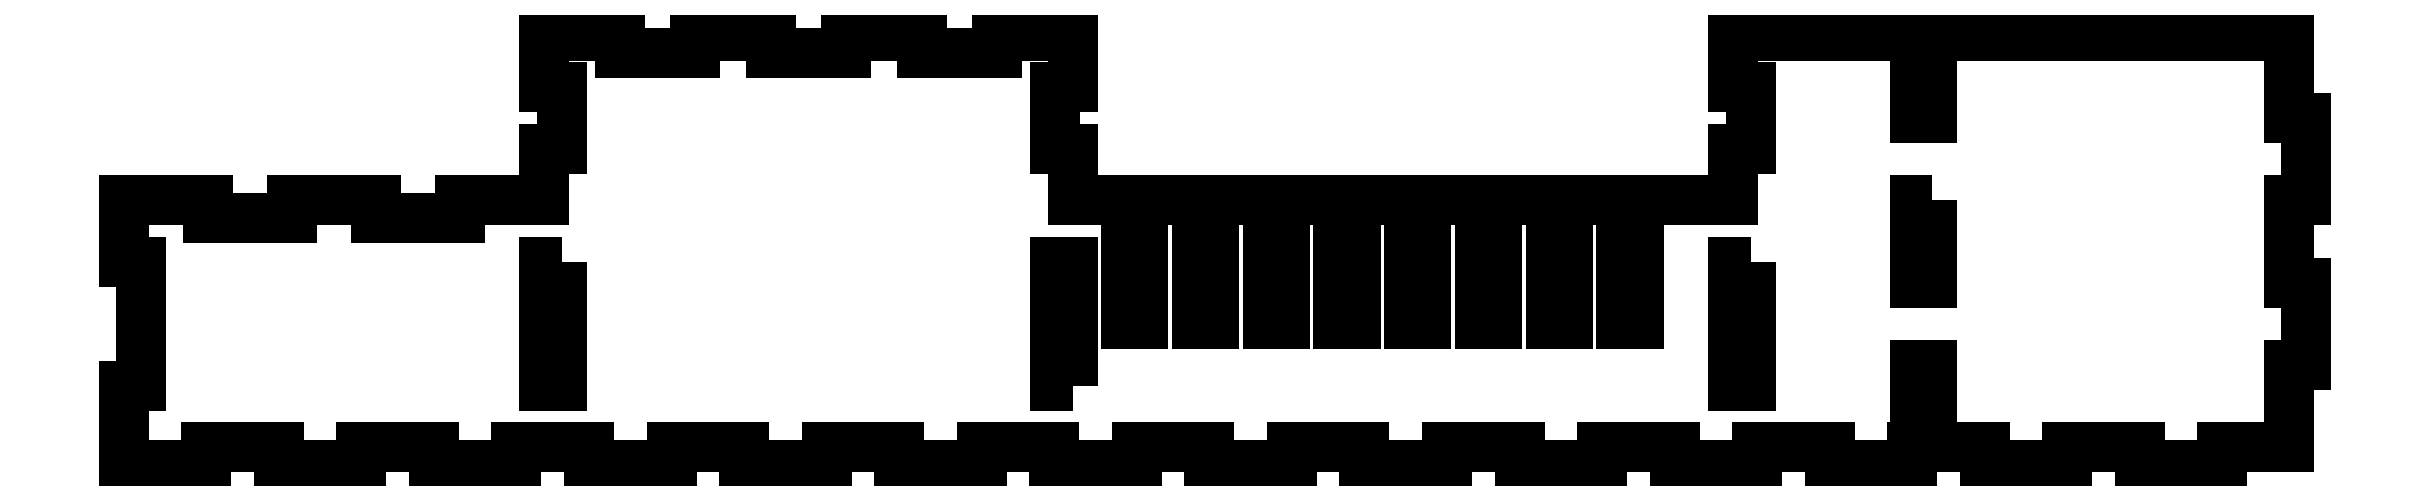
<metadata>
{"format":"dxf","ext":"dxf","renderer":"ezdxf+matplotlib","layout":"modelspace","background":"white","min_lineweight":24,"dpi":150}
</metadata>
<code>
0
SECTION
2
ENTITIES
0
LWPOLYLINE
8
0
90
4
70
1
43
0
10
-90.8
20
60
10
-90.8
20
40
10
-95
20
40
10
-95
20
60
0
LWPOLYLINE
8
0
90
4
70
1
43
0
10
-299.8
20
15
10
-304
20
15
10
-304
20
45
10
-299.8
20
45
0
LWPOLYLINE
8
0
90
4
70
1
43
0
10
-424
20
45
10
-424
20
15
10
-428.2
20
15
10
-428.2
20
45
0
LWPOLYLINE
8
0
90
4
70
1
43
0
10
-135
20
45
10
-135
20
15
10
-139.2
20
15
10
-139.2
20
45
0
LWPOLYLINE
8
0
90
148
70
1
43
0
10
-282.6
20
60
10
-282.6
20
30
10
-286.8
20
30
10
-286.8
20
60
10
-299.8
20
60
10
-299.8
20
72.5
10
-304
20
72.5
10
-304
20
87.5
10
-299.8
20
87.5
10
-299.8
20
100
10
-318.1
20
100
10
-318.1
20
95.8
10
-336.5
20
95.8
10
-336.5
20
100
10
-354.8
20
100
10
-354.8
20
95.8
10
-373.2
20
95.8
10
-373.2
20
100
10
-391.5
20
100
10
-391.5
20
95.8
10
-409.9
20
95.8
10
-409.9
20
100
10
-428.2
20
100
10
-428.2
20
87.5
10
-424
20
87.5
10
-424
20
72.5
10
-428.2
20
72.5
10
-428.2
20
60
10
-448.6
20
60
10
-448.6
20
55.8
10
-469.1
20
55.8
10
-469.1
20
60
10
-489.5
20
60
10
-489.5
20
55.8
10
-510
20
55.8
10
-510
20
60
10
-530.4
20
60
10
-530.4
20
45
10
-526.2
20
45
10
-526.2
20
15
10
-530.4
20
15
10
-530.4
20
-4.2
10
-510.4
20
-4.2
10
-510.4
20
-4.996e-15
10
-492.7
20
0
10
-492.7
20
-4.2
10
-472.7
20
-4.2
10
-472.7
20
-4.996e-15
10
-455
20
0
10
-455
20
-4.2
10
-435
20
-4.2
10
-435
20
-4.996e-15
10
-417.3
20
0
10
-417.3
20
-4.2
10
-397.3
20
-4.2
10
-397.3
20
-4.996e-15
10
-379.6
20
0
10
-379.6
20
-4.2
10
-359.6
20
-4.2
10
-359.6
20
-4.996e-15
10
-341.9
20
0
10
-341.9
20
-4.2
10
-321.9
20
-4.2
10
-321.9
20
-4.996e-15
10
-304.2
20
0
10
-304.2
20
-4.2
10
-284.2
20
-4.2
10
-284.2
20
-4.996e-15
10
-266.6
20
0
10
-266.6
20
-4.2
10
-246.6
20
-4.2
10
-246.6
20
-4.996e-15
10
-228.9
20
0
10
-228.9
20
-4.2
10
-208.9
20
-4.2
10
-208.9
20
-4.996e-15
10
-191.2
20
0
10
-191.2
20
-4.2
10
-171.2
20
-4.2
10
-171.2
20
-4.996e-15
10
-153.5
20
0
10
-153.5
20
-4.2
10
-133.5
20
-4.2
10
-133.5
20
-4.996e-15
10
-115.8
20
0
10
-115.8
20
-4.2
10
-95.78
20
-4.2
10
-95.78
20
-4.996e-15
10
-95
20
0
10
-95
20
20
10
-90.8
20
20
10
-90.8
20
0
10
-78.09
20
0
10
-78.09
20
-4.2
10
-58.09
20
-4.2
10
-58.09
20
-4.996e-15
10
-40.4
20
0
10
-40.4
20
-4.2
10
-20.4
20
-4.2
10
-20.4
20
-4.996e-15
10
-4.2
20
0
10
-4.2
20
20
10
0
20
20
10
0
20
40
10
-4.2
20
40
10
-4.2
20
60
10
0
20
60
10
0
20
80
10
-4.2
20
80
10
-4.2
20
100
10
-90.8
20
100
10
-90.8
20
80
10
-95
20
80
10
-95
20
100
10
-139.2
20
100
10
-139.2
20
87.5
10
-135
20
87.5
10
-135
20
72.5
10
-139.2
20
72.5
10
-139.2
20
60
10
-162.2
20
60
10
-162.2
20
30
10
-166.4
20
30
10
-166.4
20
60
10
-179.4
20
60
10
-179.4
20
30
10
-183.6
20
30
10
-183.6
20
60
10
-196.6
20
60
10
-196.6
20
30
10
-200.8
20
30
10
-200.8
20
60
10
-213.8
20
60
10
-213.8
20
30
10
-218
20
30
10
-218
20
60
10
-231
20
60
10
-231
20
30
10
-235.2
20
30
10
-235.2
20
60
10
-248.2
20
60
10
-248.2
20
30
10
-252.4
20
30
10
-252.4
20
60
10
-265.4
20
60
10
-265.4
20
30
10
-269.6
20
30
10
-269.6
20
60
0
ENDSEC
0
EOF

</code>
